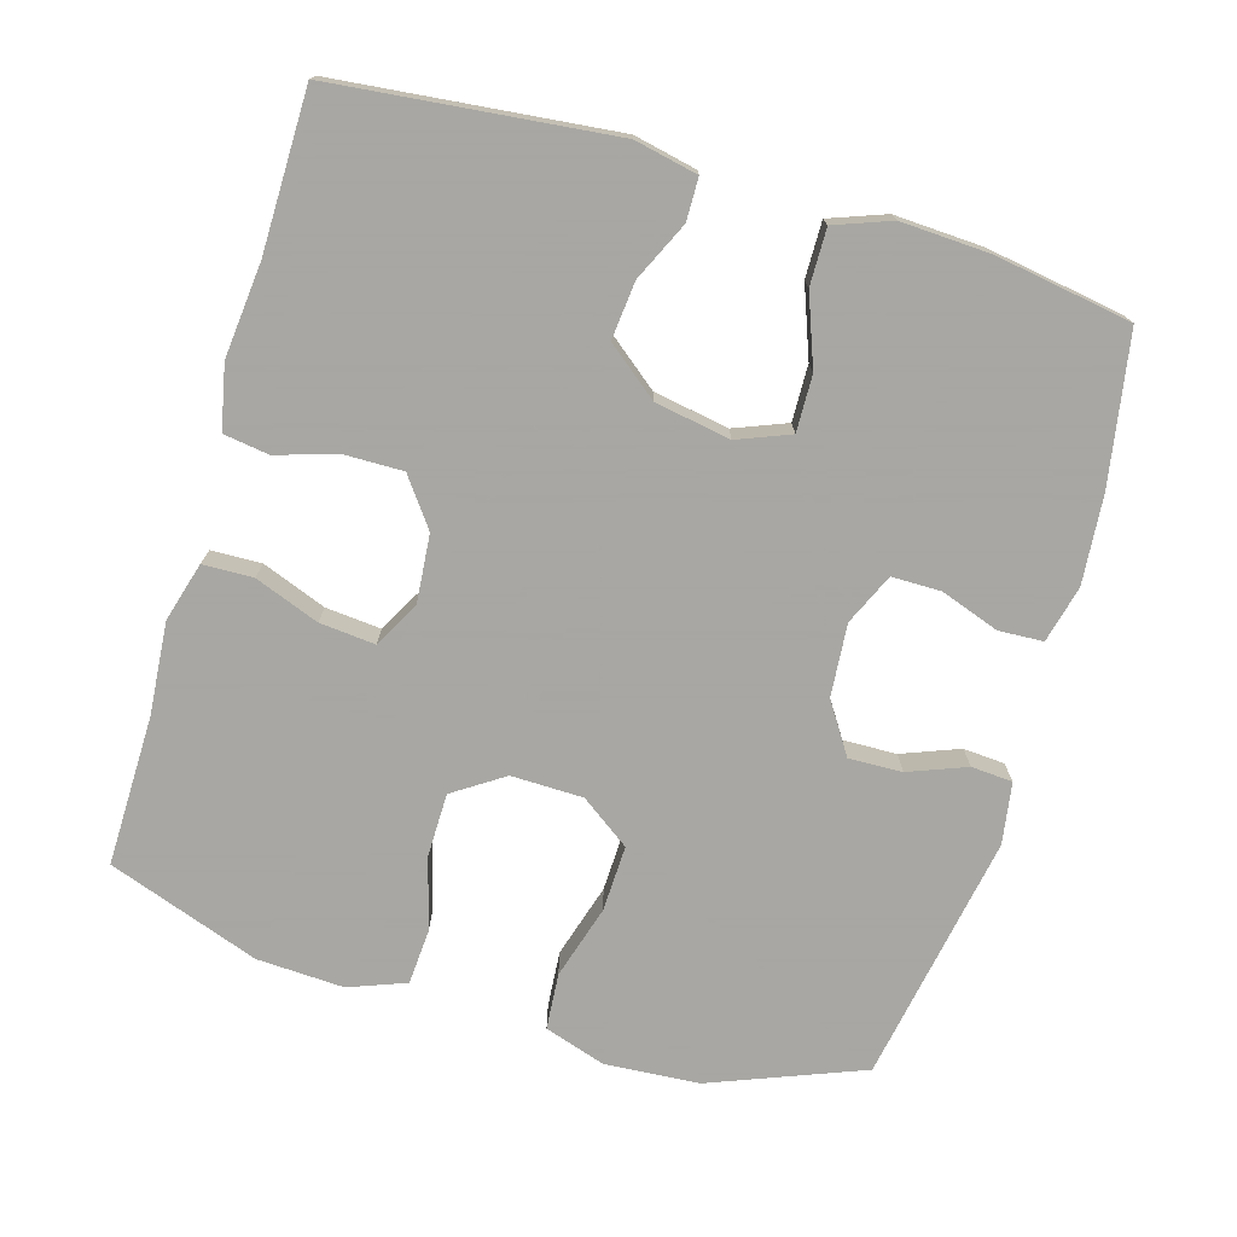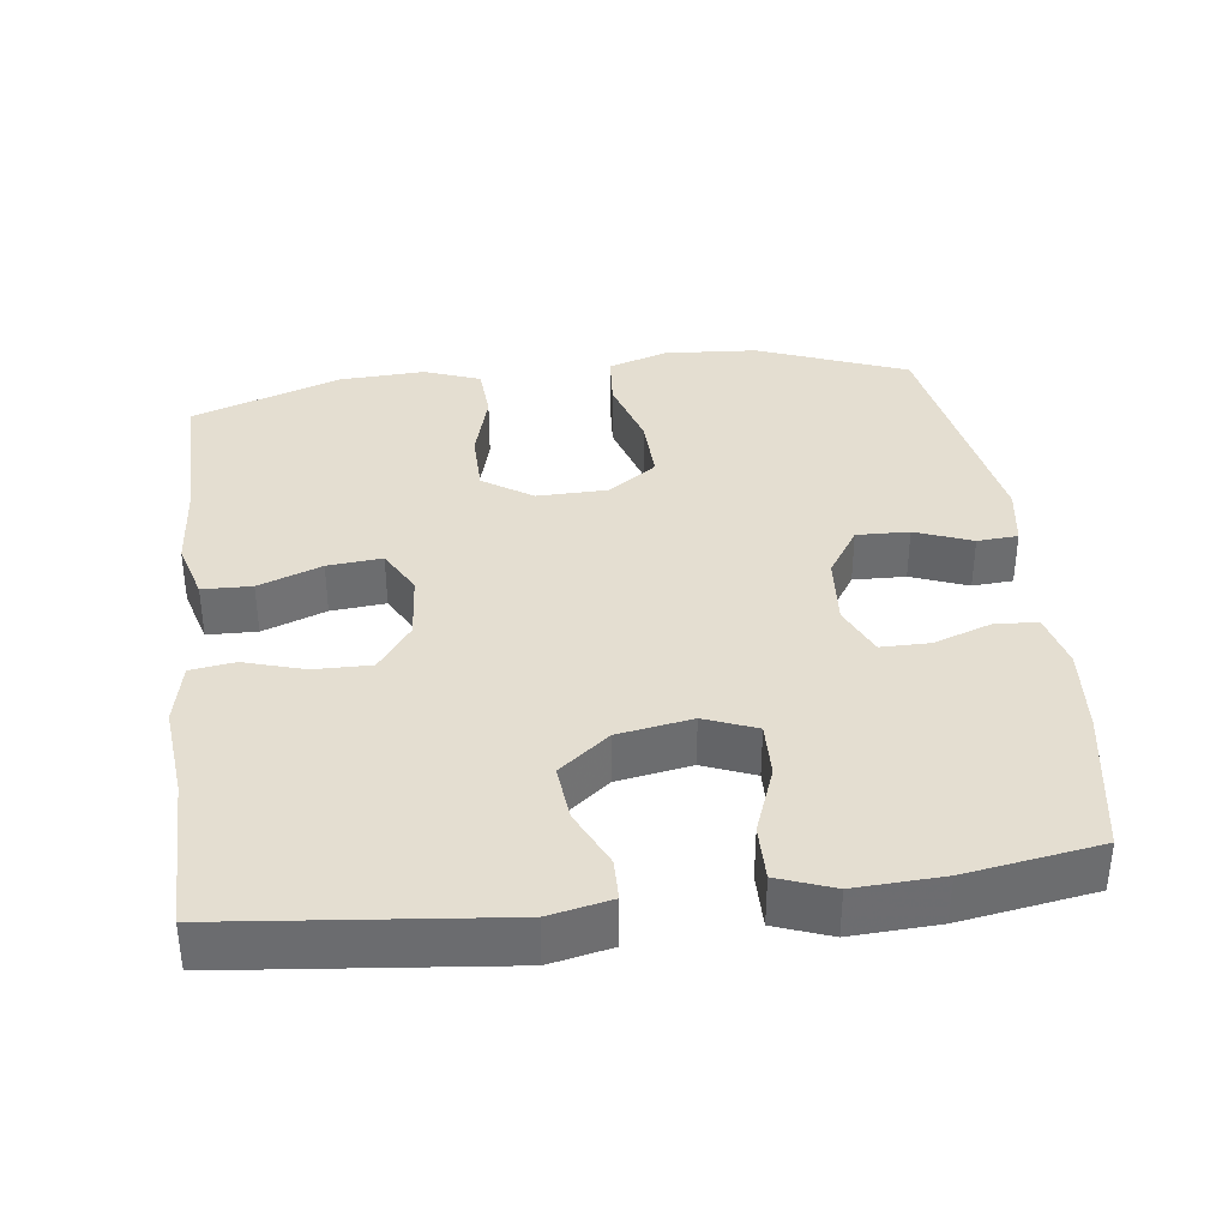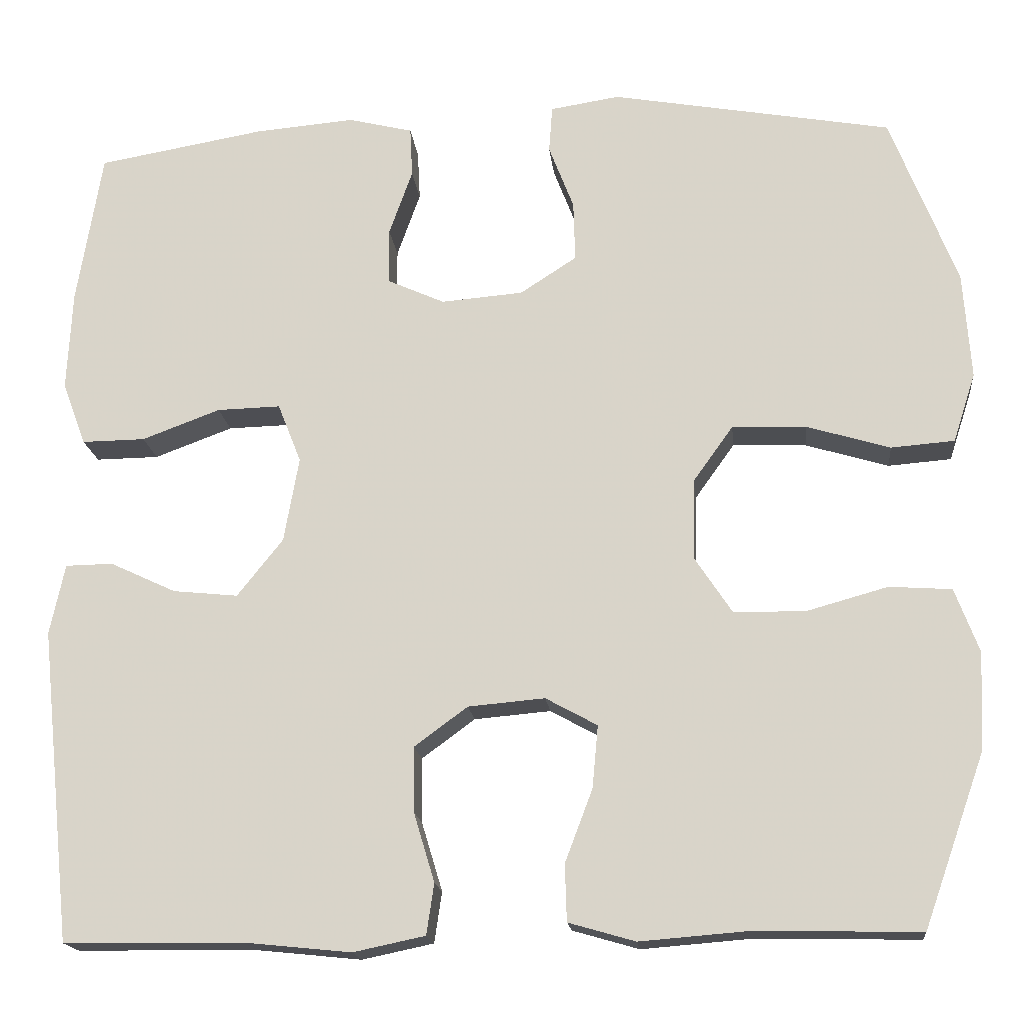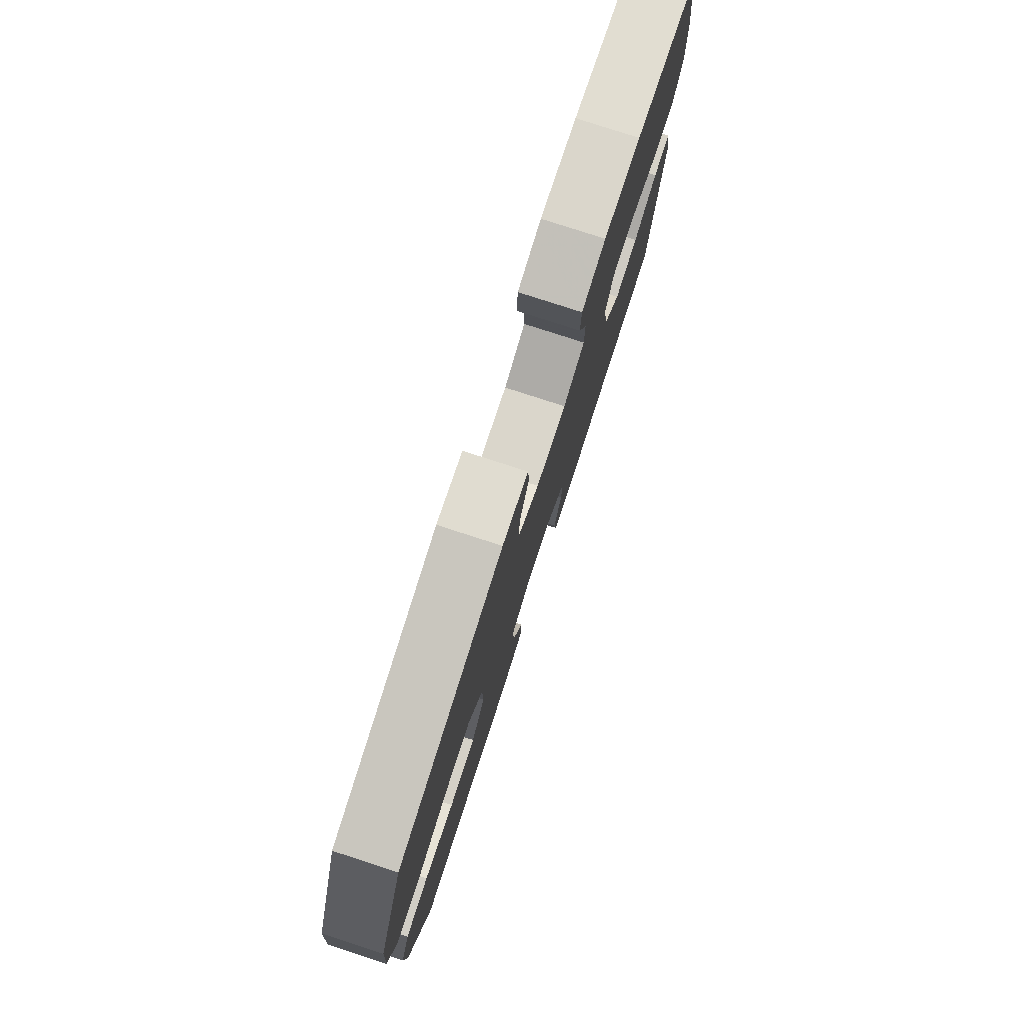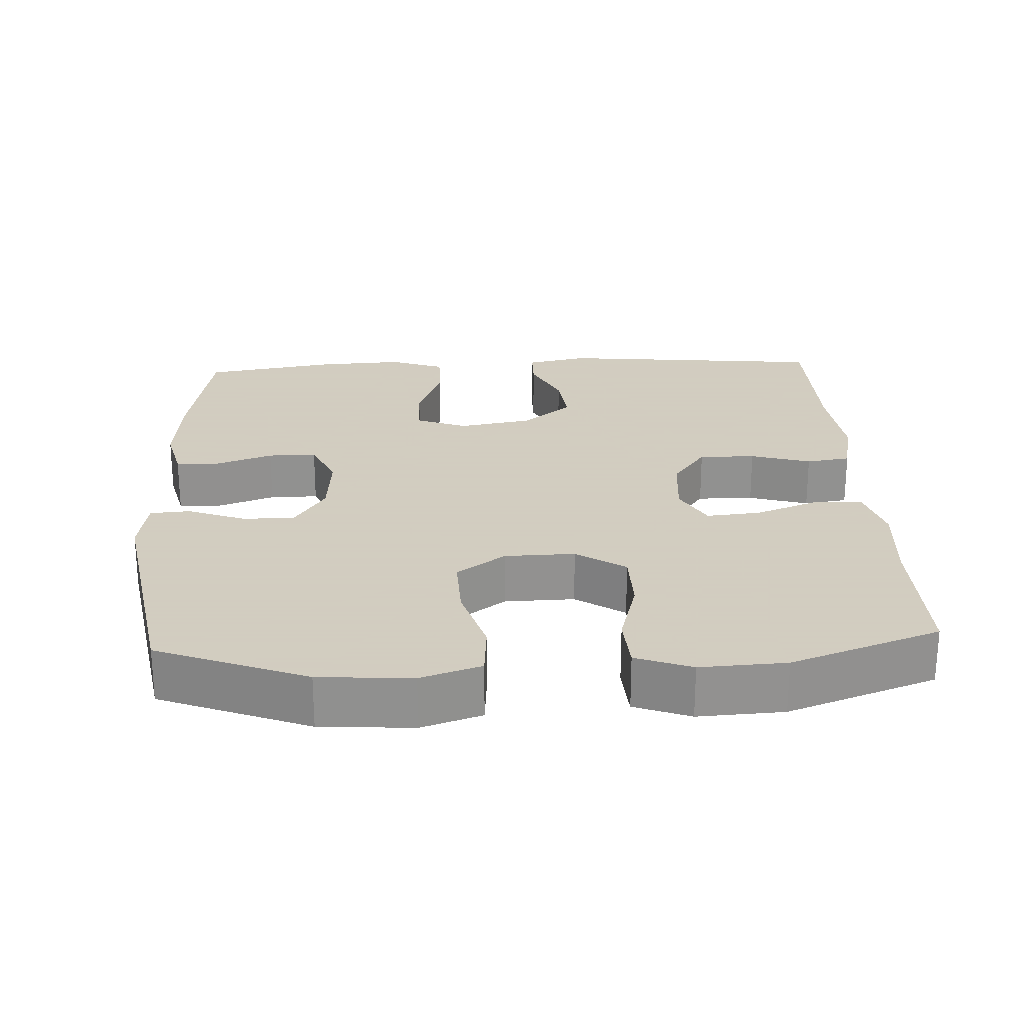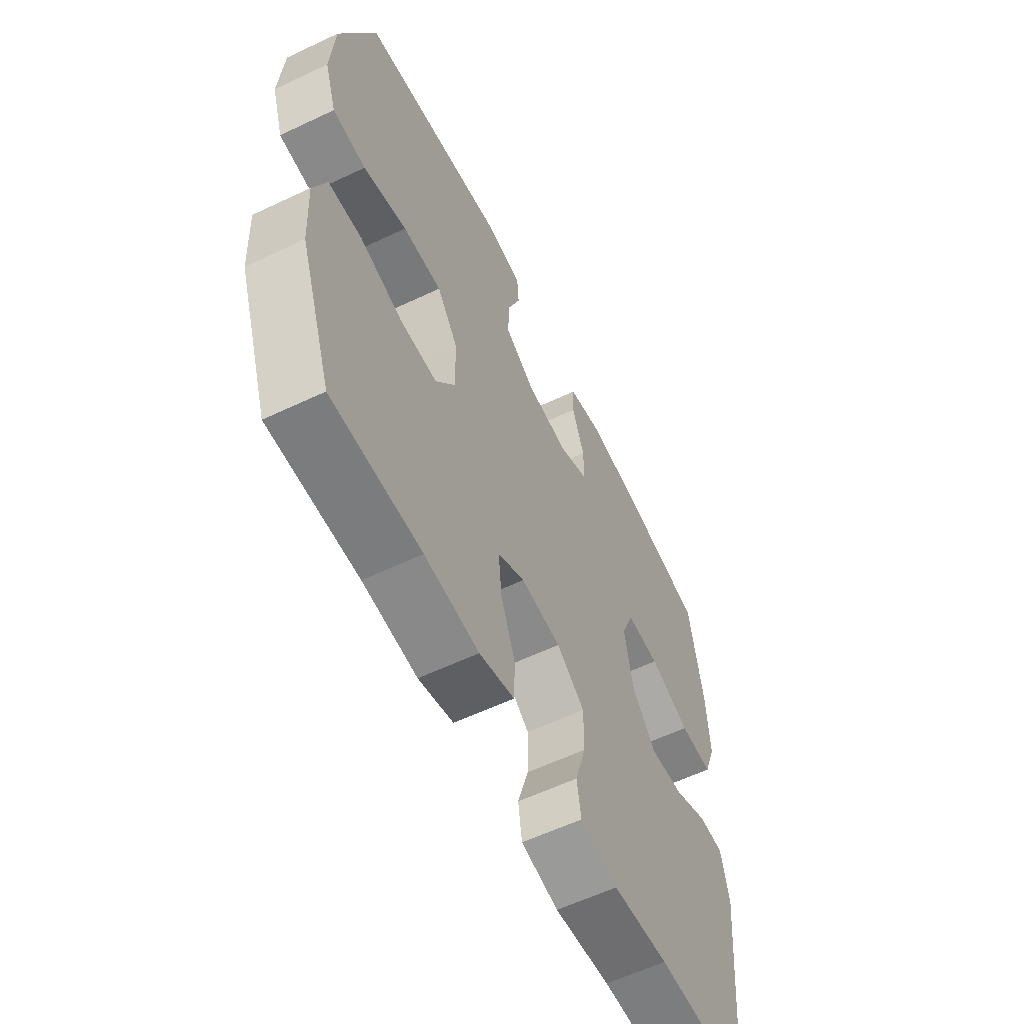
<metadata>
{"format":"obj","ext":"obj","renderer":"f3d","projection":"perspective","resolution":1024,"background":"white","views":[{"elev":-74.4,"azim":-106.3,"up":"+Y"},{"elev":36.4,"azim":-97.1,"up":"+Y"},{"elev":-17.2,"azim":5.9,"up":"+Z"},{"elev":78.7,"azim":108.0,"up":"+Z"},{"elev":24.3,"azim":87.1,"up":"+Y"},{"elev":-59.4,"azim":116.0,"up":"+Z"}]}
</metadata>
<code>
v -0.5 0.07 -0.5
v -0.539 0.07 -0.125
v -0.521 0.07 -0.04
v -0.464 0.07 -0.039
v -0.385 0.07 -0.076
v -0.307 0.07 -0.084
v -0.252 0.07 -0.015
v -0.234 0.07 0.087
v -0.262 0.07 0.158
v -0.338 0.07 0.156
v -0.432 0.07 0.121
v -0.508 0.07 0.12
v -0.536 0.07 0.196
v -0.53 0.07 0.316
v -0.5 0.07 0.5
v -0.298 0.07 0.535
v -0.179 0.07 0.545
v -0.102 0.07 0.526
v -0.099 0.07 0.466
v -0.127 0.07 0.387
v -0.127 0.07 0.32
v -0.058 0.07 0.289
v 0.04 0.07 0.297
v 0.108 0.07 0.341
v 0.106 0.07 0.413
v 0.076 0.07 0.491
v 0.08 0.07 0.547
v 0.163 0.07 0.56
v 0.5 0.07 0.5
v 0.58 0.07 0.295
v 0.589 0.07 0.167
v 0.562 0.07 0.084
v 0.486 0.07 0.078
v 0.386 0.07 0.108
v 0.297 0.07 0.111
v 0.249 0.07 0.044
v 0.247 0.07 -0.053
v 0.292 0.07 -0.121
v 0.378 0.07 -0.122
v 0.475 0.07 -0.095
v 0.55 0.07 -0.1
v 0.579 0.07 -0.177
v 0.573 0.07 -0.295
v 0.5 0.07 -0.5
v 0.296 0.07 -0.497
v 0.172 0.07 -0.507
v 0.092 0.07 -0.484
v 0.09 0.07 -0.416
v 0.123 0.07 -0.329
v 0.13 0.07 -0.254
v 0.068 0.07 -0.22
v -0.024 0.07 -0.228
v -0.088 0.07 -0.275
v -0.087 0.07 -0.353
v -0.062 0.07 -0.436
v -0.071 0.07 -0.497
v -0.157 0.07 -0.515
v -0.285 0.07 -0.502
v -0.5 0 -0.5
v -0.539 0 -0.125
v -0.521 0 -0.04
v -0.464 0 -0.039
v -0.385 0 -0.076
v -0.307 0 -0.084
v -0.252 0 -0.015
v -0.234 0 0.087
v -0.262 0 0.158
v -0.338 0 0.156
v -0.432 0 0.121
v -0.508 0 0.12
v -0.536 0 0.196
v -0.53 0 0.316
v -0.5 0 0.5
v -0.298 0 0.535
v -0.179 0 0.545
v -0.102 0 0.526
v -0.099 0 0.466
v -0.127 0 0.387
v -0.127 0 0.32
v -0.058 0 0.289
v 0.04 0 0.297
v 0.108 0 0.341
v 0.106 0 0.413
v 0.076 0 0.491
v 0.08 0 0.547
v 0.163 0 0.56
v 0.5 0 0.5
v 0.58 0 0.295
v 0.589 0 0.167
v 0.562 0 0.084
v 0.486 0 0.078
v 0.386 0 0.108
v 0.297 0 0.111
v 0.249 0 0.044
v 0.247 0 -0.053
v 0.292 0 -0.121
v 0.378 0 -0.122
v 0.475 0 -0.095
v 0.55 0 -0.1
v 0.579 0 -0.177
v 0.573 0 -0.295
v 0.5 0 -0.5
v 0.296 0 -0.497
v 0.172 0 -0.507
v 0.092 0 -0.484
v 0.09 0 -0.416
v 0.123 0 -0.329
v 0.13 0 -0.254
v 0.068 0 -0.22
v -0.024 0 -0.228
v -0.088 0 -0.275
v -0.087 0 -0.353
v -0.062 0 -0.436
v -0.071 0 -0.497
v -0.157 0 -0.515
v -0.285 0 -0.502
f 55 56 57 58
f 54 55 58 1
f 53 54 1 2
f 52 53 2 3
f 51 52 3
f 46 47 48 49
f 45 46 49 50
f 44 45 50
f 43 44 50
f 42 43 50 51
f 39 40 41 42
f 38 39 42 51
f 31 32 33 34
f 31 34 35
f 30 31 35
f 29 30 35
f 28 29 35 36
f 25 26 27 28
f 24 25 28 36
f 17 18 19 20
f 17 20 21
f 16 17 21
f 15 16 21
f 14 15 21
f 13 14 21 22
f 10 11 12 13
f 9 10 13 22
f 3 4 5
f 51 3 5
f 51 5 6
f 37 38 51 6
f 23 24 36 37
f 23 37 6 7
f 8 9 22 23
f 7 8 23
f 116 115 114 113
f 59 116 113 112
f 60 59 112 111
f 61 60 111 110
f 61 110 109
f 107 106 105 104
f 108 107 104 103
f 108 103 102
f 108 102 101
f 109 108 101 100
f 100 99 98 97
f 109 100 97 96
f 92 91 90 89
f 93 92 89
f 93 89 88
f 93 88 87
f 94 93 87 86
f 86 85 84 83
f 94 86 83 82
f 78 77 76 75
f 79 78 75
f 79 75 74
f 79 74 73
f 79 73 72
f 80 79 72 71
f 71 70 69 68
f 80 71 68 67
f 63 62 61
f 63 61 109
f 64 63 109
f 64 109 96 95
f 95 94 82 81
f 65 64 95 81
f 81 80 67 66
f 81 66 65
f 1 59 60 2
f 2 60 61 3
f 3 61 62 4
f 4 62 63 5
f 5 63 64 6
f 6 64 65 7
f 7 65 66 8
f 8 66 67 9
f 9 67 68 10
f 10 68 69 11
f 11 69 70 12
f 12 70 71 13
f 13 71 72 14
f 14 72 73 15
f 15 73 74 16
f 16 74 75 17
f 17 75 76 18
f 18 76 77 19
f 19 77 78 20
f 20 78 79 21
f 21 79 80 22
f 22 80 81 23
f 23 81 82 24
f 24 82 83 25
f 25 83 84 26
f 26 84 85 27
f 27 85 86 28
f 28 86 87 29
f 29 87 88 30
f 30 88 89 31
f 31 89 90 32
f 32 90 91 33
f 33 91 92 34
f 34 92 93 35
f 35 93 94 36
f 36 94 95 37
f 37 95 96 38
f 38 96 97 39
f 39 97 98 40
f 40 98 99 41
f 41 99 100 42
f 42 100 101 43
f 43 101 102 44
f 44 102 103 45
f 45 103 104 46
f 46 104 105 47
f 47 105 106 48
f 48 106 107 49
f 49 107 108 50
f 50 108 109 51
f 51 109 110 52
f 52 110 111 53
f 53 111 112 54
f 54 112 113 55
f 55 113 114 56
f 56 114 115 57
f 57 115 116 58
f 58 116 59 1

</code>
